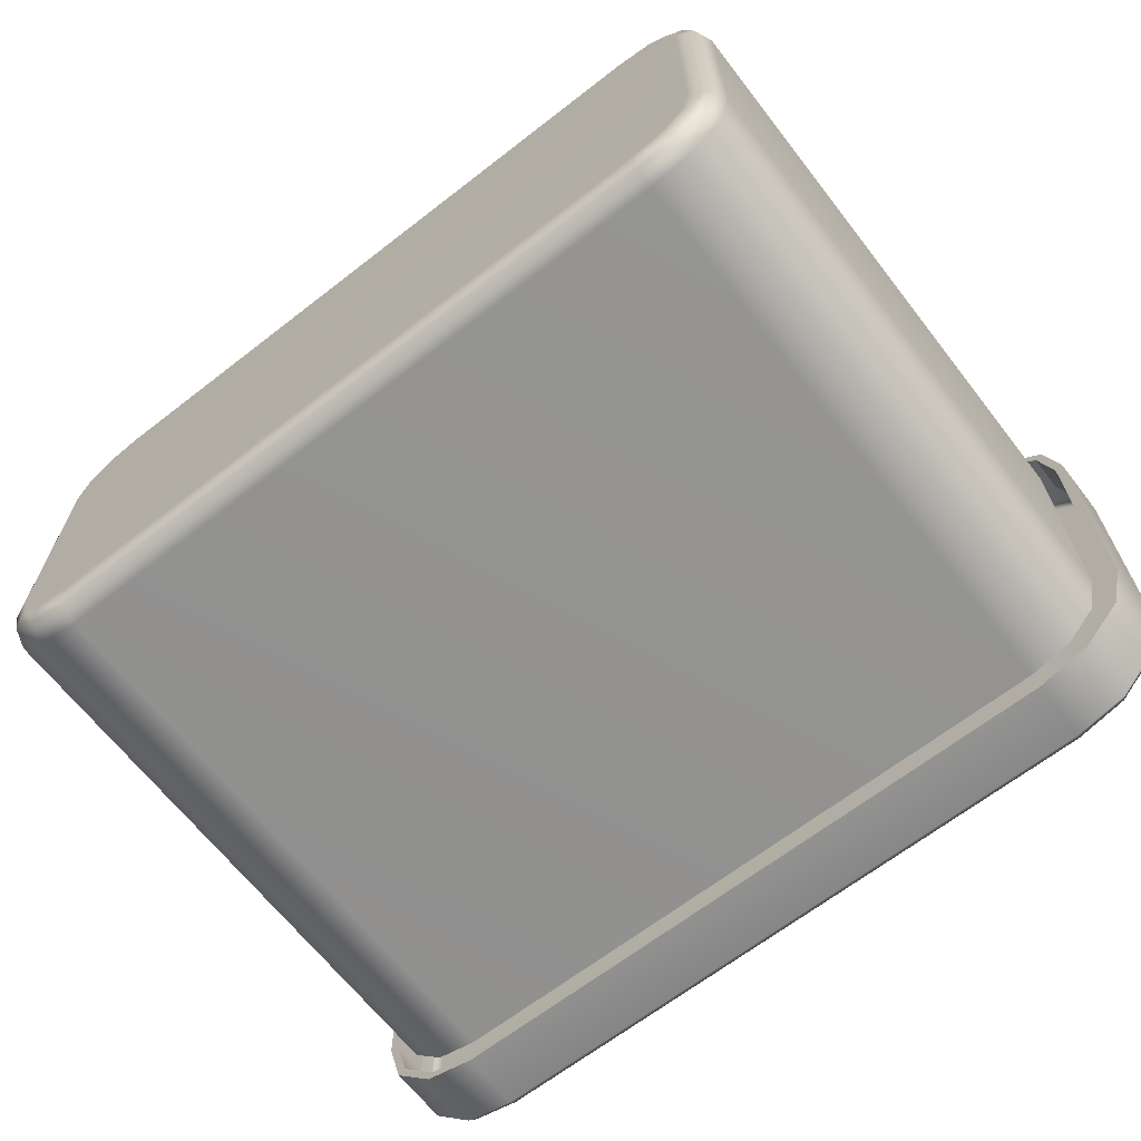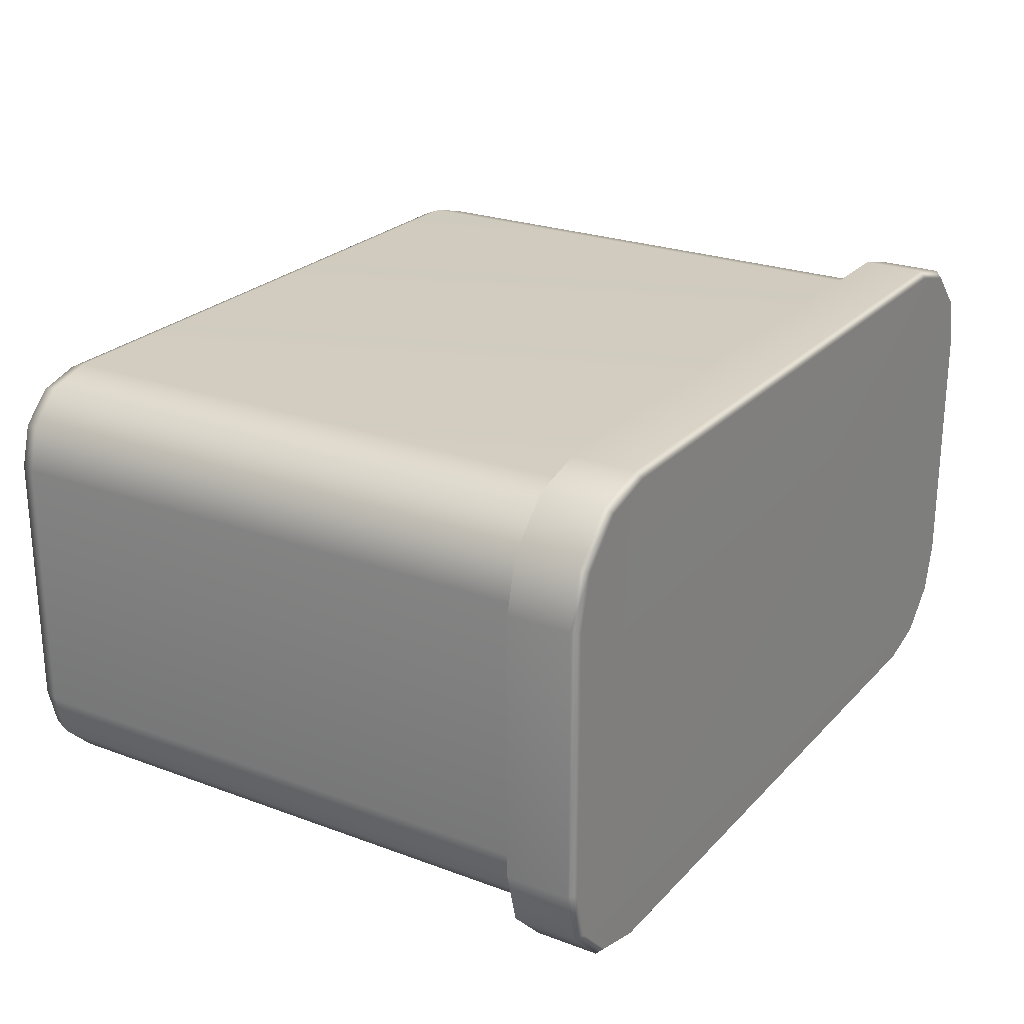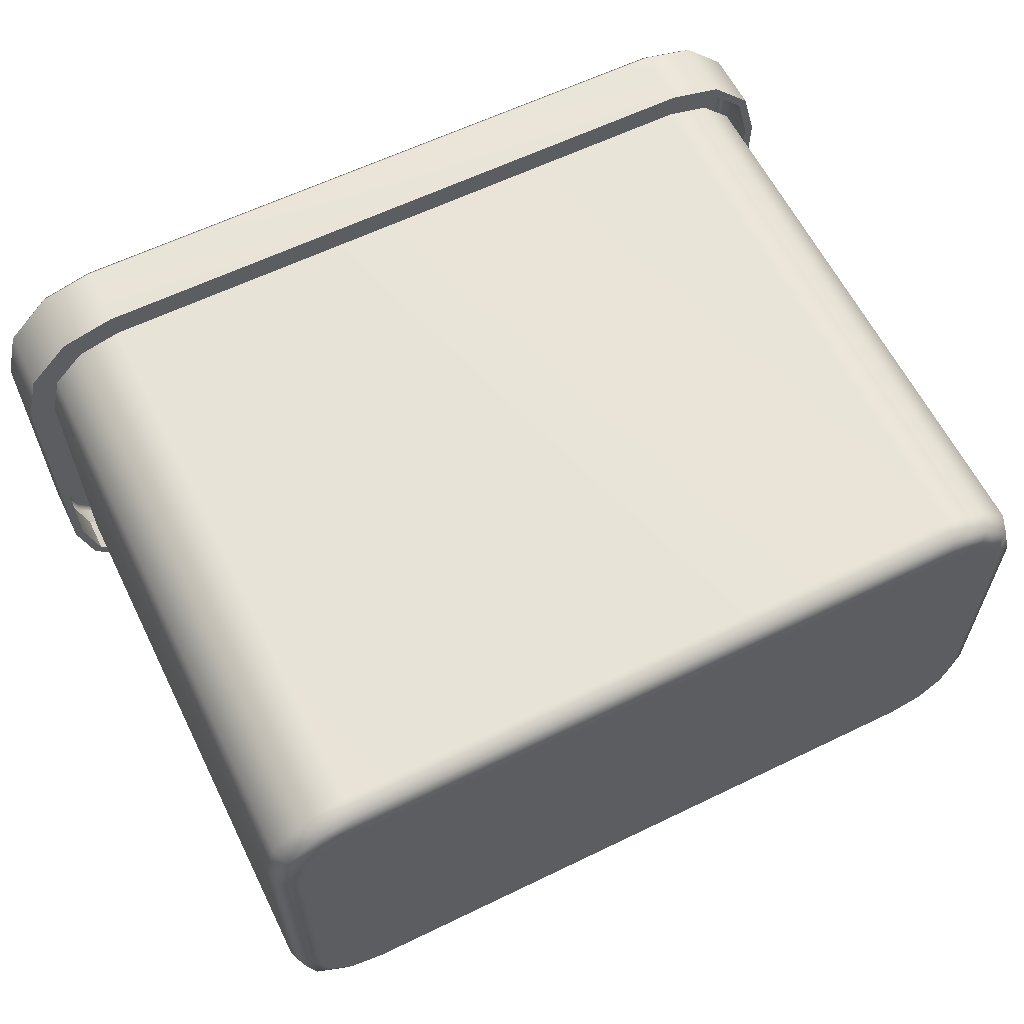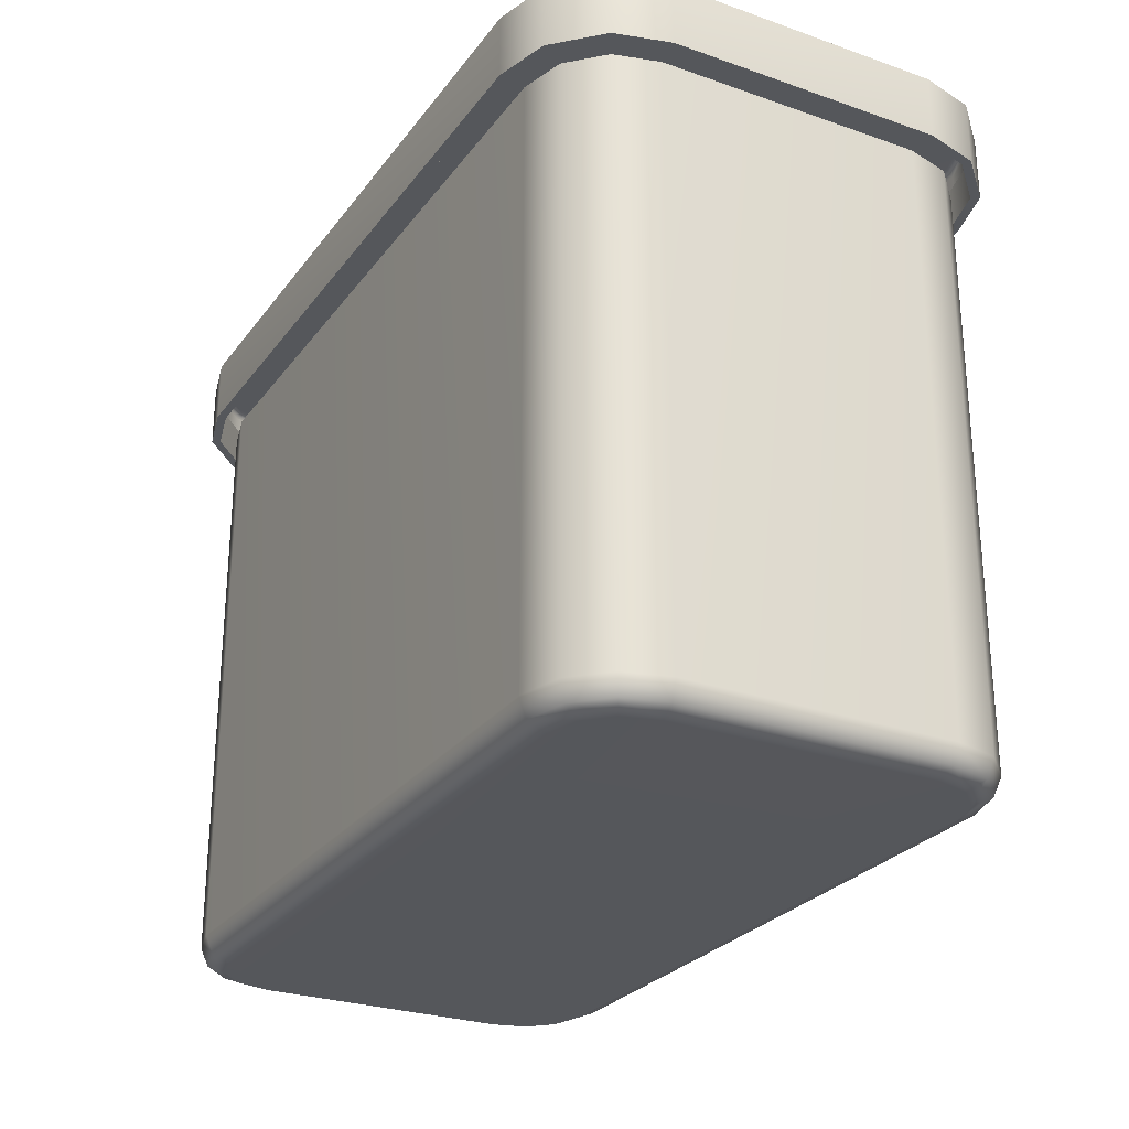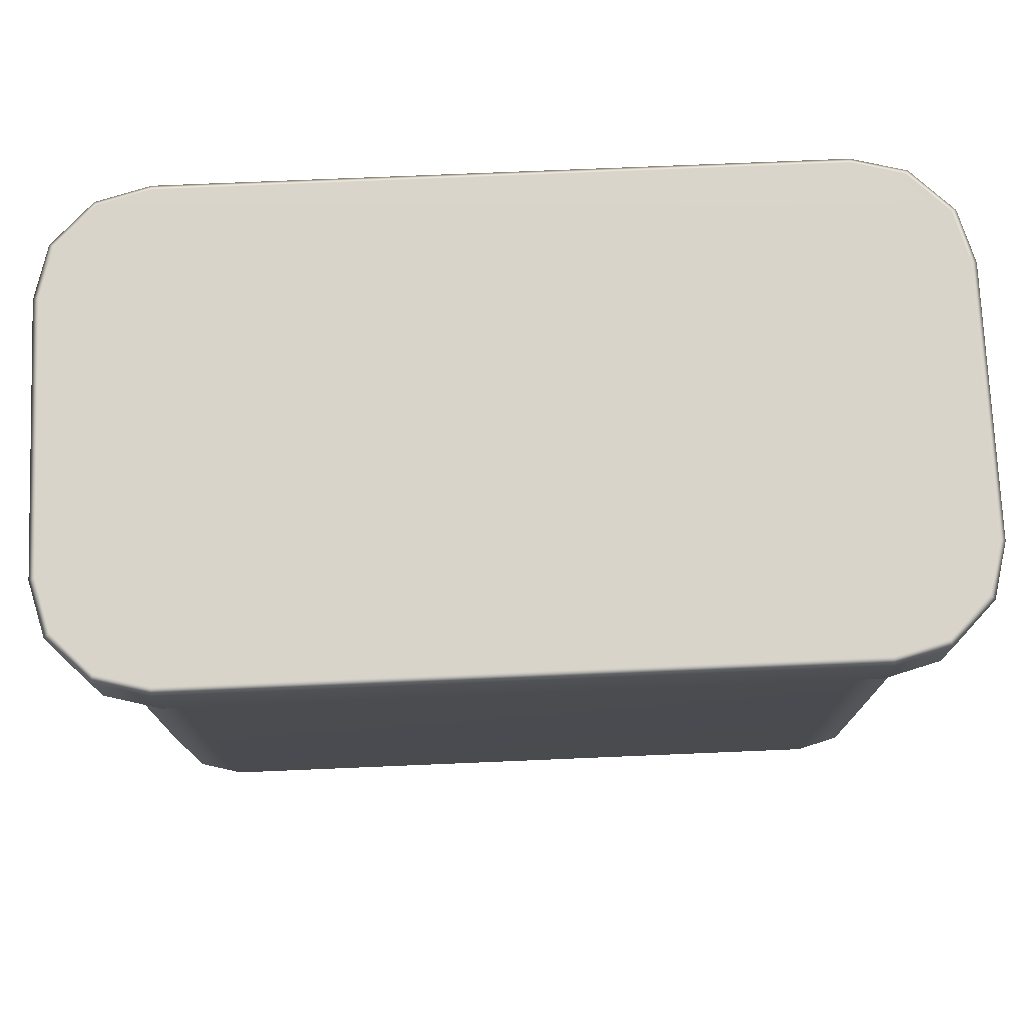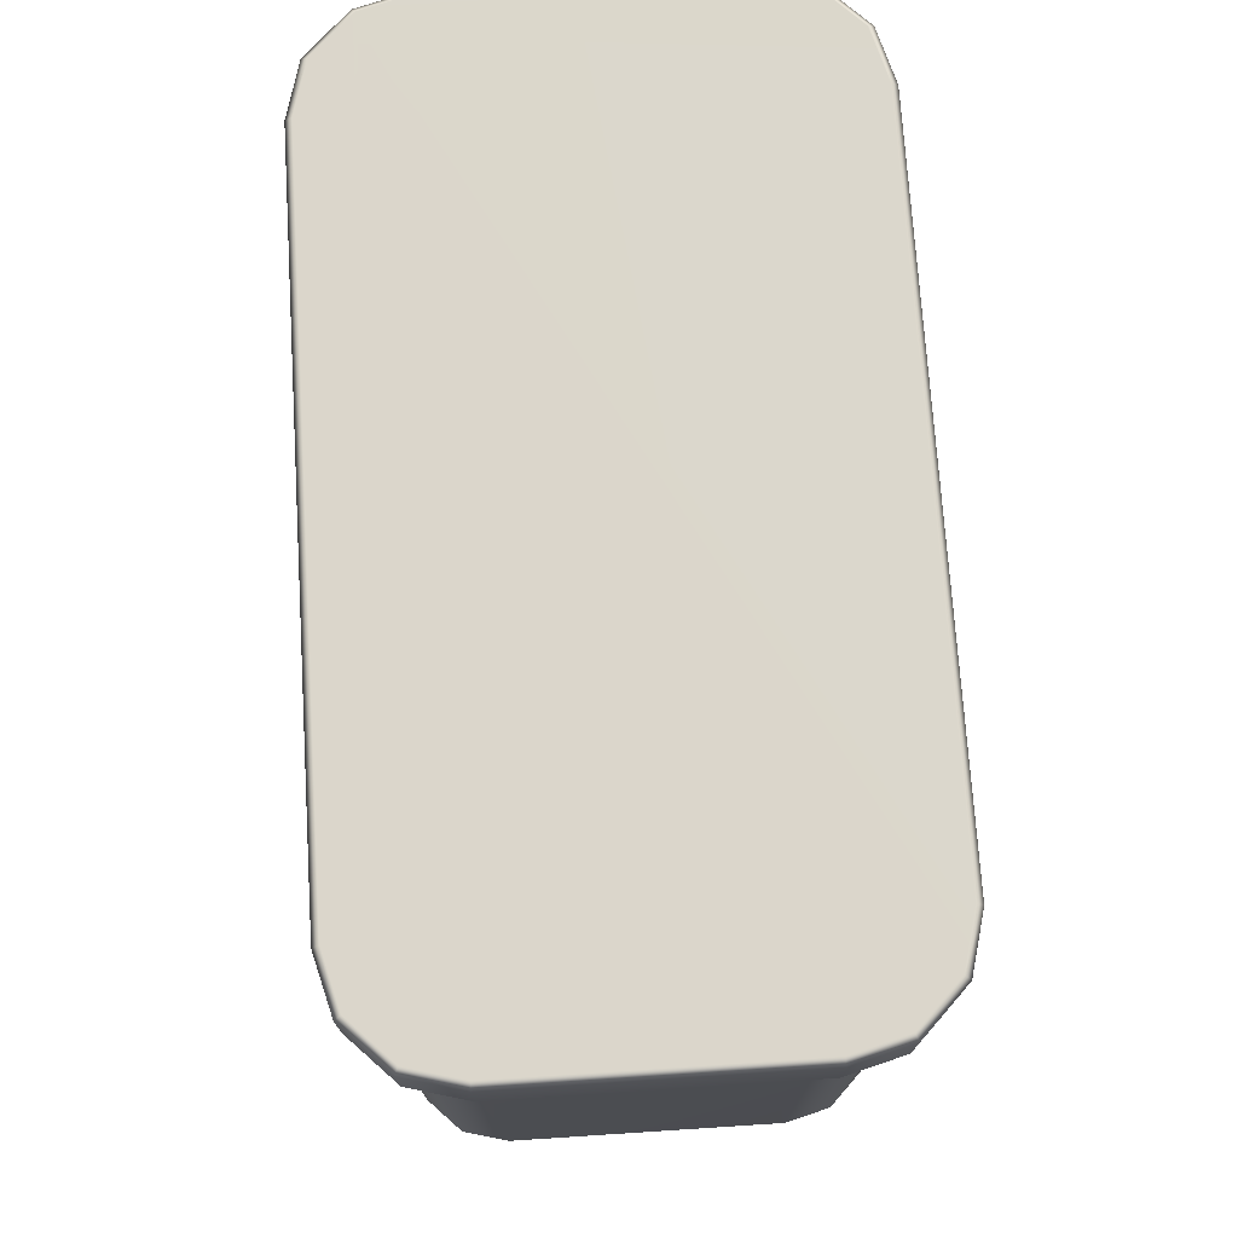
<metadata>
{"format":"obj","ext":"obj","renderer":"f3d","projection":"perspective","resolution":1024,"background":"white","views":[{"elev":-66.2,"azim":37.9,"up":"+Z"},{"elev":24.3,"azim":121.6,"up":"+Z"},{"elev":61.2,"azim":-26.3,"up":"+Z"},{"elev":-26.9,"azim":-118.6,"up":"+Y"},{"elev":74.9,"azim":-2.4,"up":"+Y"},{"elev":73.5,"azim":-93.7,"up":"+Y"}]}
</metadata>
<code>
g default
v 4.405 3.05 -2.635
v 4.885 3.05 -2.155
v 3.79 3.05 -2.8
v -3.79 3.05 -2.8
v -4.405 3.05 -2.635
v -4.885 3.05 -2.155
v -5.05 3.05 -1.54
v -5.05 3.05 1.54
v -4.885 3.05 2.155
v -4.405 3.05 2.635
v -3.79 3.05 2.8
v 3.79 3.05 2.8
v 4.405 3.05 2.635
v 4.885 3.05 2.155
v 5.05 3.05 1.54
v 5.05 3.05 -1.54
v 4.364 3.85 -2.563
v 4.405 3.77 -2.635
v 4.813 3.85 -2.114
v 4.885 3.77 -2.155
v 3.779 3.85 -2.72
v 3.79 3.77 -2.8
v -3.779 3.85 -2.72
v -3.79 3.77 -2.8
v -4.364 3.85 -2.563
v -4.405 3.77 -2.635
v -4.813 3.85 -2.114
v -4.885 3.77 -2.155
v -4.97 3.85 -1.529
v -5.05 3.77 -1.54
v -4.97 3.85 1.529
v -5.05 3.77 1.54
v -4.813 3.85 2.114
v -4.885 3.77 2.155
v -4.364 3.85 2.563
v -4.405 3.77 2.635
v -3.779 3.85 2.72
v -3.79 3.77 2.8
v 3.779 3.85 2.72
v 3.79 3.77 2.8
v 4.364 3.85 2.563
v 4.405 3.77 2.635
v 4.813 3.85 2.114
v 4.885 3.77 2.155
v 4.97 3.85 1.529
v 5.05 3.77 1.54
v 4.97 3.85 -1.529
v 5.05 3.77 -1.54
v 4.795 3.05 -2.104
v 4.95 3.05 -1.526
v 4.95 3.05 1.526
v 4.795 3.05 2.104
v 4.354 3.05 2.545
v 3.776 3.05 2.7
v -3.776 3.05 2.7
v -4.354 3.05 2.545
v -4.795 3.05 2.104
v -4.95 3.05 1.526
v -4.95 3.05 -1.526
v -4.795 3.05 -2.104
v -4.354 3.05 -2.545
v -3.776 3.05 -2.7
v 3.776 3.05 -2.7
v 4.354 3.05 -2.545
v 4.795 3.488 -2.104
v 4.95 3.488 -1.526
v 4.95 3.488 1.526
v 4.795 3.488 2.104
v 4.354 3.488 2.545
v 3.776 3.488 2.7
v -3.776 3.488 2.7
v -4.354 3.488 2.545
v -4.795 3.488 2.104
v -4.95 3.488 1.526
v -4.95 3.488 -1.526
v -4.795 3.488 -2.104
v -4.354 3.488 -2.545
v -3.776 3.488 -2.7
v 3.776 3.488 -2.7
v 4.354 3.488 -2.545
v -4.75 3.042 1.5
v -4.616 3.042 2
v -4.25 3.042 2.366
v -3.75 3.042 2.5
v 4.75 3.042 1.5
v 3.75 3.042 2.5
v 4.25 3.042 2.366
v 4.616 3.042 2
v -4.25 3.042 -2.366
v -4.616 3.042 -2
v -4.75 3.042 -1.5
v -3.75 3.042 -2.5
v 4.616 3.042 -2
v 4.25 3.042 -2.366
v 3.75 3.042 -2.5
v 4.75 3.042 -1.5
v -3.712 -3.85 2.21
v -3.739 -3.765 2.415
v -3.75 -3.56 2.5
v 3.75 -3.56 2.5
v 3.739 -3.765 2.415
v 3.712 -3.85 2.21
v -4.75 -3.56 1.5
v -4.665 -3.765 1.489
v -4.46 -3.85 1.462
v -4.46 -3.85 -1.462
v -4.665 -3.765 -1.489
v -4.75 -3.56 -1.5
v -3.75 -3.56 -2.5
v -3.739 -3.765 -2.415
v -3.712 -3.85 -2.21
v 3.712 -3.85 -2.21
v 3.739 -3.765 -2.415
v 3.75 -3.56 -2.5
v 4.46 -3.85 1.462
v 4.665 -3.765 1.489
v 4.75 -3.56 1.5
v 4.75 -3.56 -1.5
v 4.665 -3.765 -1.489
v 4.46 -3.85 -1.462
v -4.616 -3.56 2
v -4.54 -3.765 1.956
v -4.356 -3.85 1.85
v -4.25 -3.56 2.366
v -4.206 -3.765 2.29
v -4.1 -3.85 2.106
v 4.25 -3.56 2.366
v 4.206 -3.765 2.29
v 4.1 -3.85 2.106
v 4.616 -3.56 2
v 4.54 -3.765 1.956
v 4.356 -3.85 1.85
v -4.356 -3.85 -1.85
v -4.54 -3.765 -1.956
v -4.616 -3.56 -2
v -4.1 -3.85 -2.106
v -4.206 -3.765 -2.29
v -4.25 -3.56 -2.366
v 4.1 -3.85 -2.106
v 4.206 -3.765 -2.29
v 4.25 -3.56 -2.366
v 4.356 -3.85 -1.85
v 4.54 -3.765 -1.956
v 4.616 -3.56 -2
g spam
f 17 18 22 21
f 18 17 19 20
f 20 19 47 48
f 21 22 24 23
f 23 24 26 25
f 25 26 28 27
f 27 28 30 29
f 29 30 32 31
f 31 32 34 33
f 33 34 36 35
f 35 36 38 37
f 37 38 40 39
f 39 40 42 41
f 41 42 44 43
f 43 44 46 45
f 45 46 48 47
f 19 17 21 23 25 27 29 31 33 35 37 39 41 43 45 47
f 20 2 1 18
f 18 1 3 22
f 22 3 4 24
f 24 4 5 26
f 26 5 6 28
f 28 6 7 30
f 30 7 8 32
f 32 8 9 34
f 34 9 10 36
f 36 10 11 38
f 38 11 12 40
f 40 12 13 42
f 42 13 14 44
f 44 14 15 46
f 46 15 16 48
f 48 16 2 20
f 2 16 50 49
f 16 15 51 50
f 15 14 52 51
f 14 13 53 52
f 13 12 54 53
f 12 11 55 54
f 11 10 56 55
f 10 9 57 56
f 9 8 58 57
f 8 7 59 58
f 7 6 60 59
f 6 5 61 60
f 5 4 62 61
f 4 3 63 62
f 3 1 64 63
f 1 2 49 64
f 49 50 66 65
f 50 51 67 66
f 51 52 68 67
f 52 53 69 68
f 53 54 70 69
f 54 55 71 70
f 55 56 72 71
f 56 57 73 72
f 57 58 74 73
f 58 59 75 74
f 59 60 76 75
f 60 61 77 76
f 61 62 78 77
f 62 63 79 78
f 63 64 80 79
f 64 49 65 80
f 99 98 101 100
f 98 97 102 101
f 105 104 107 106
f 104 103 108 107
f 111 110 113 112
f 110 109 114 113
f 117 116 119 118
f 116 115 120 119
f 84 99 100 86
f 109 92 95 114
f 85 117 118 96
f 91 108 103 81
f 103 121 82 81
f 121 124 83 82
f 124 99 84 83
f 100 127 87 86
f 127 130 88 87
f 130 117 85 88
f 91 90 135 108
f 90 89 138 135
f 89 92 109 138
f 95 94 141 114
f 94 93 144 141
f 93 96 118 144
f 120 115 132 129 102 97 126 123 105 106 133 136 111 112 139 142
f 100 101 128 127
f 101 102 129 128
f 103 104 122 121
f 104 105 123 122
f 106 107 134 133
f 107 108 135 134
f 112 113 140 139
f 113 114 141 140
f 121 122 125 124
f 122 123 126 125
f 97 98 125 126
f 98 99 124 125
f 127 128 131 130
f 128 129 132 131
f 115 116 131 132
f 116 117 130 131
f 133 134 137 136
f 134 135 138 137
f 109 110 137 138
f 110 111 136 137
f 139 140 143 142
f 140 141 144 143
f 118 119 143 144
f 119 120 142 143

</code>
